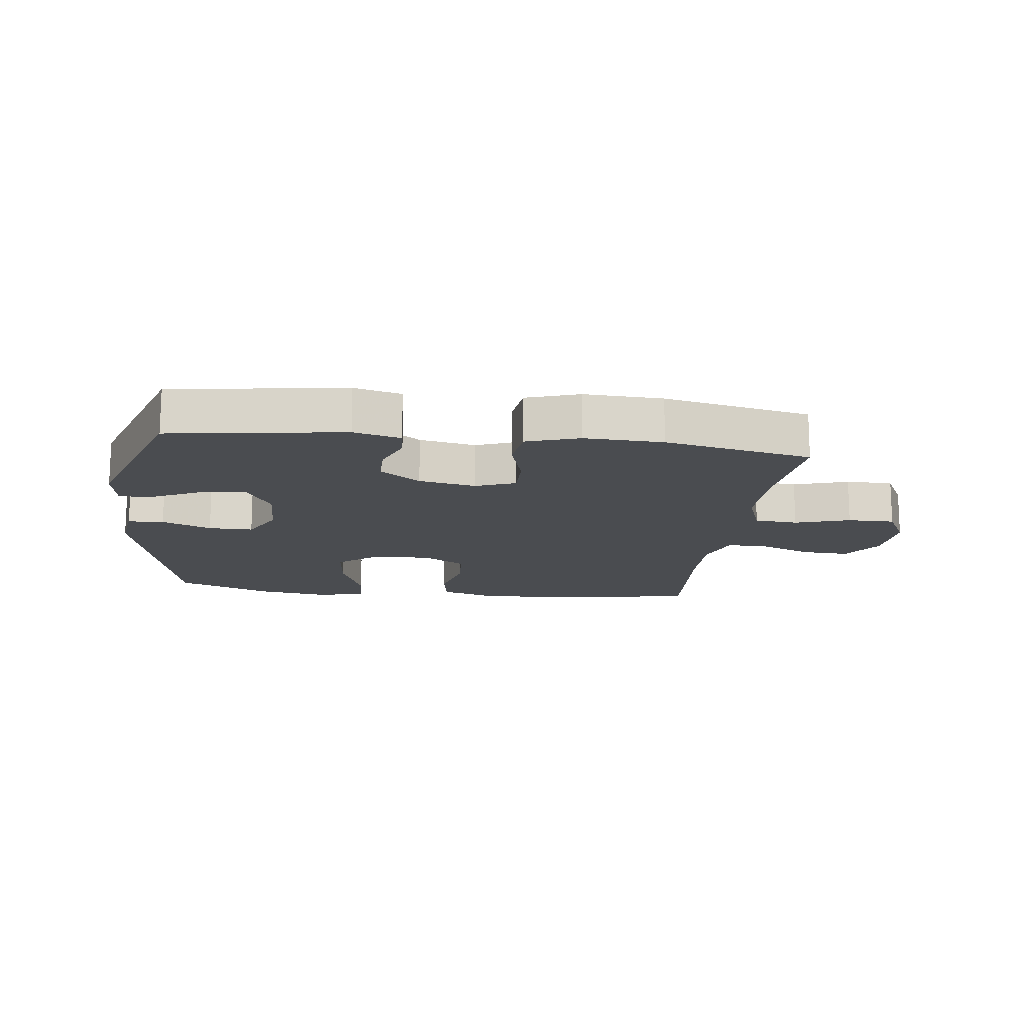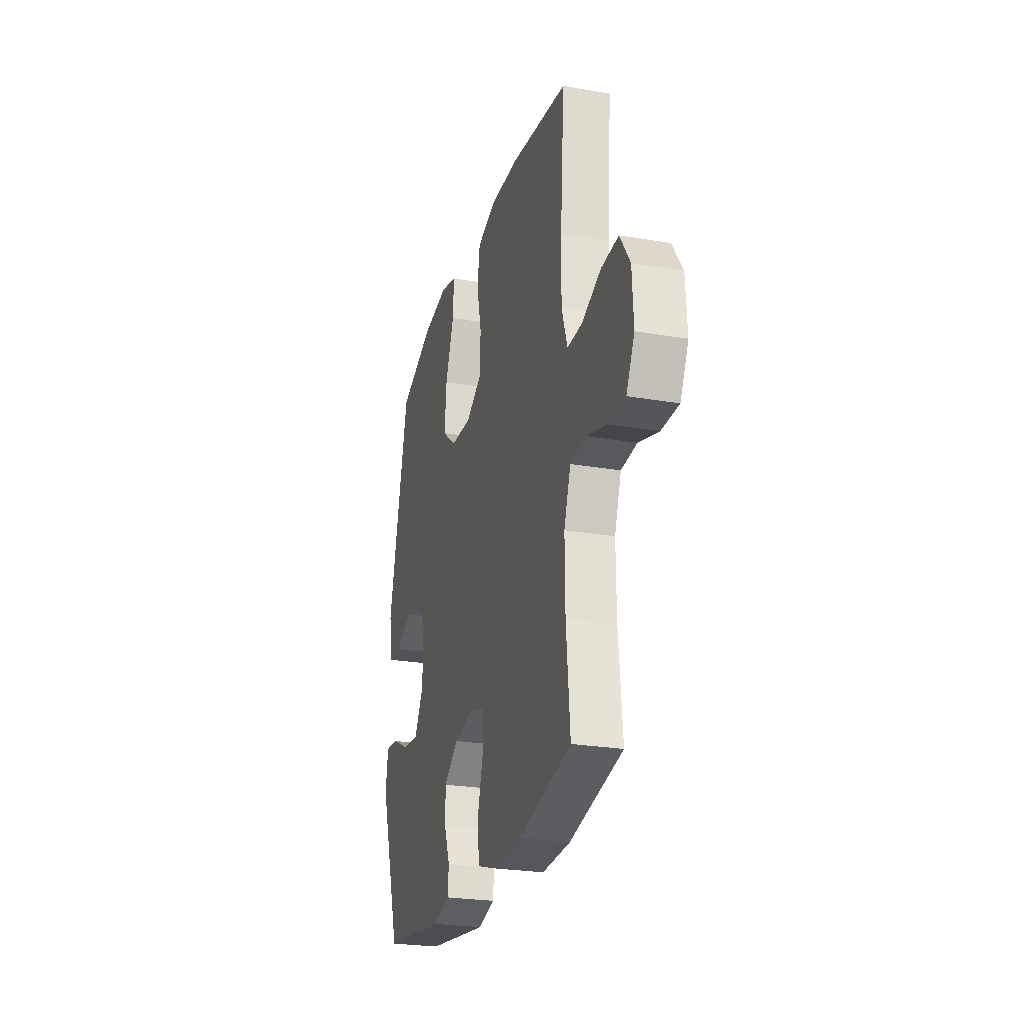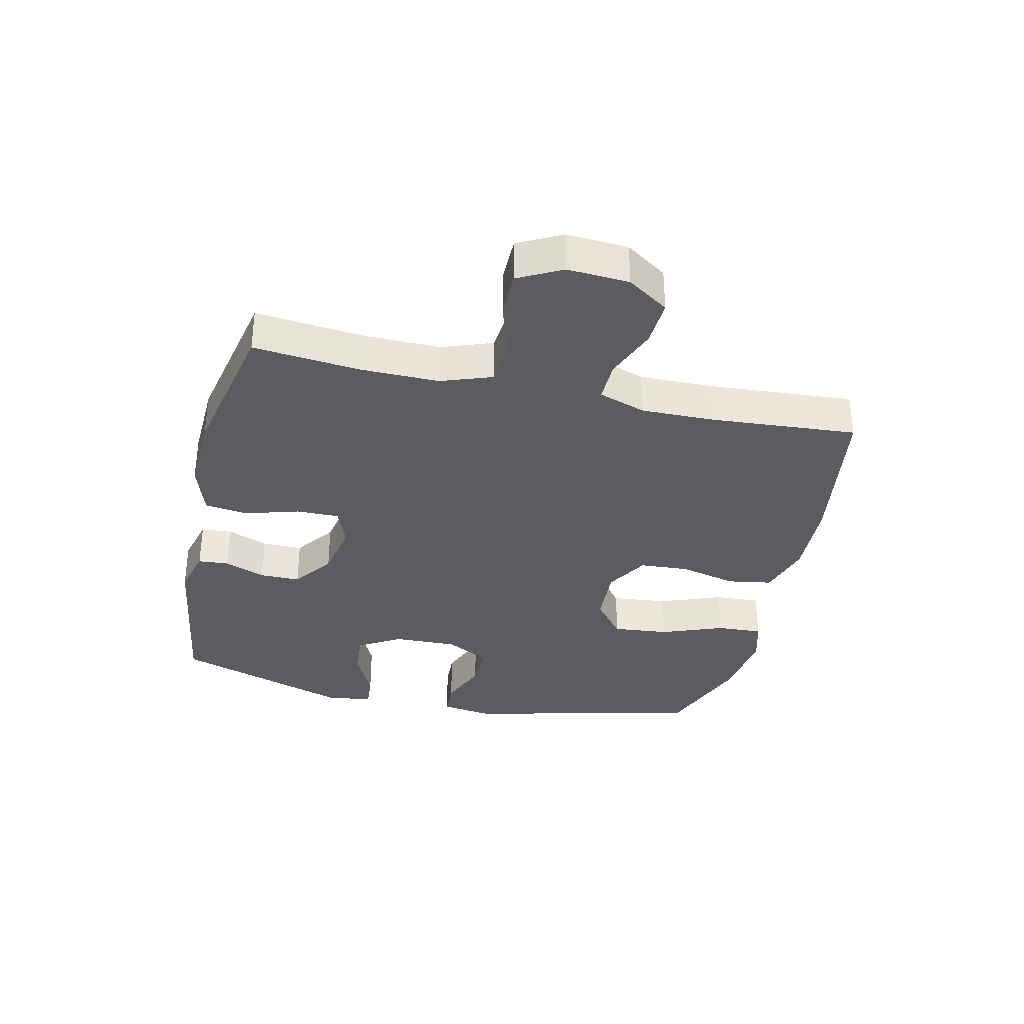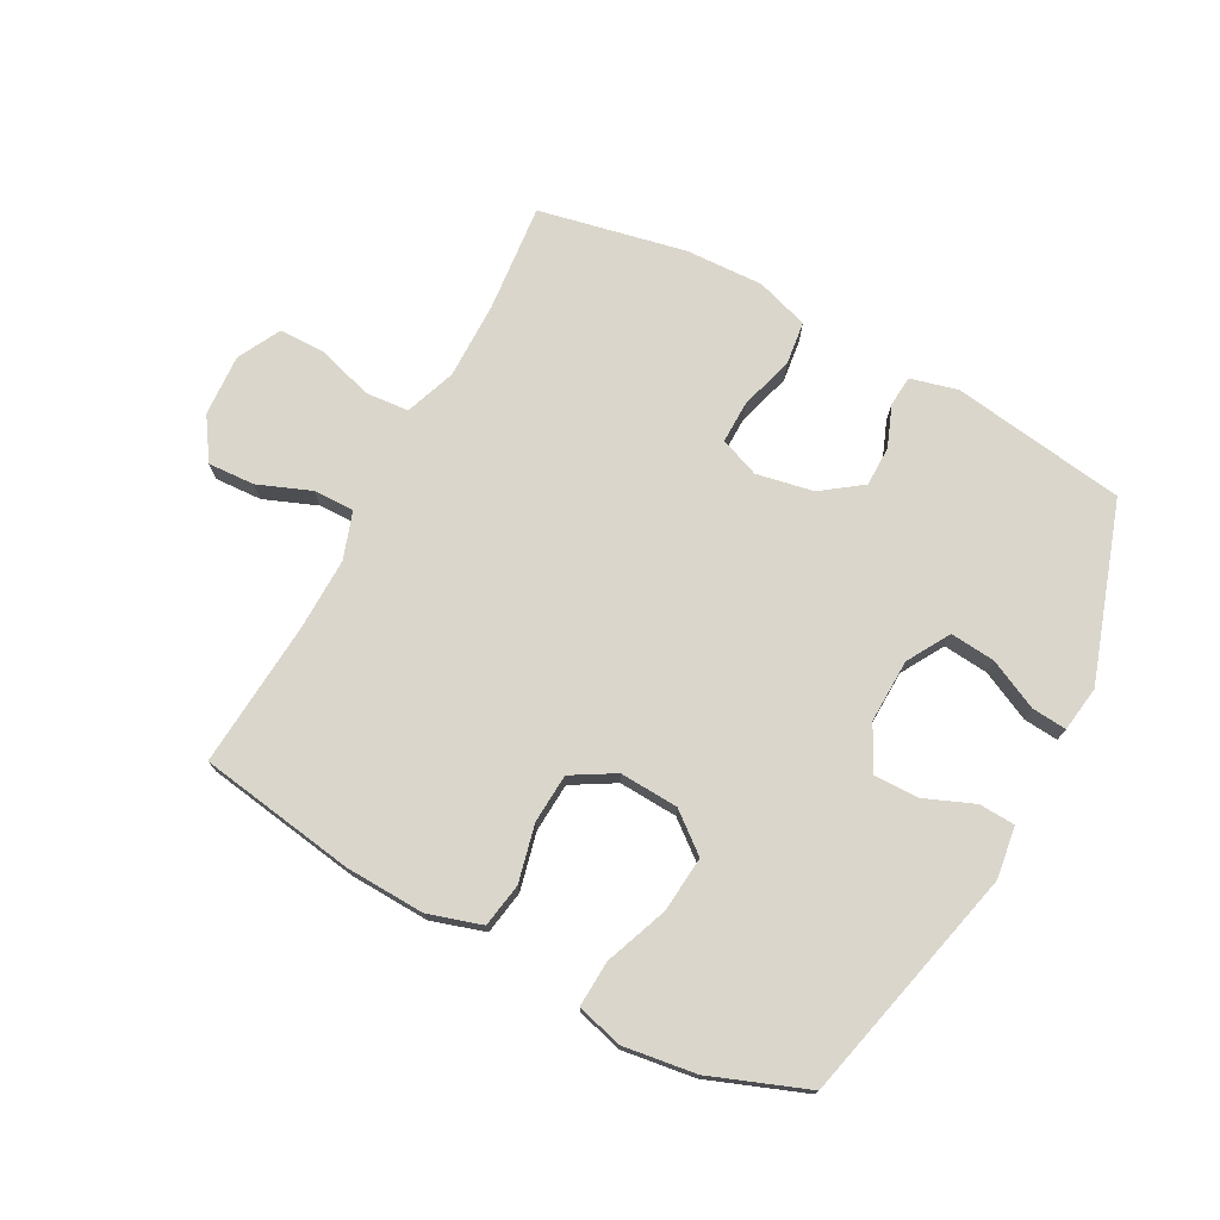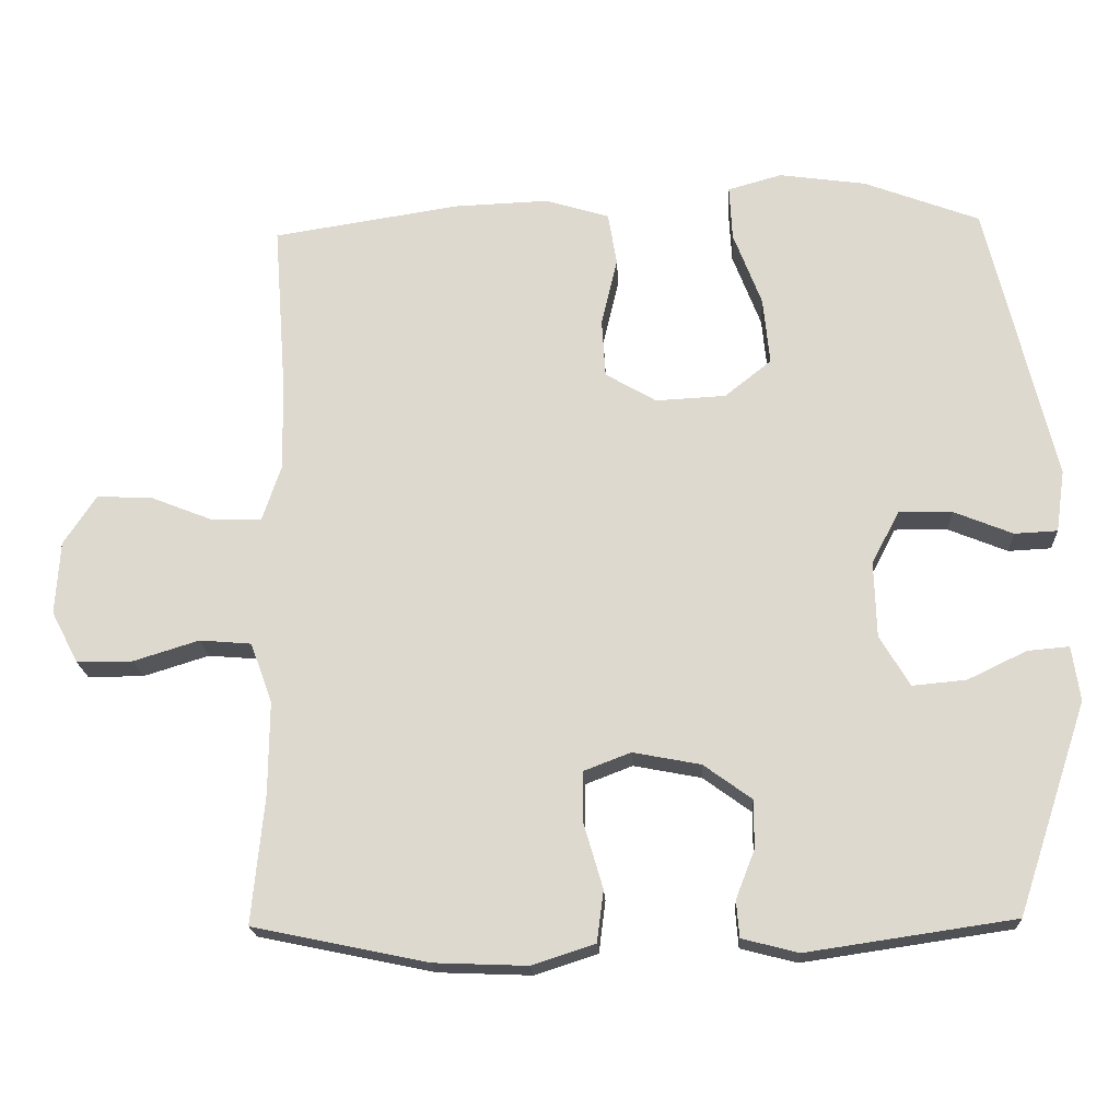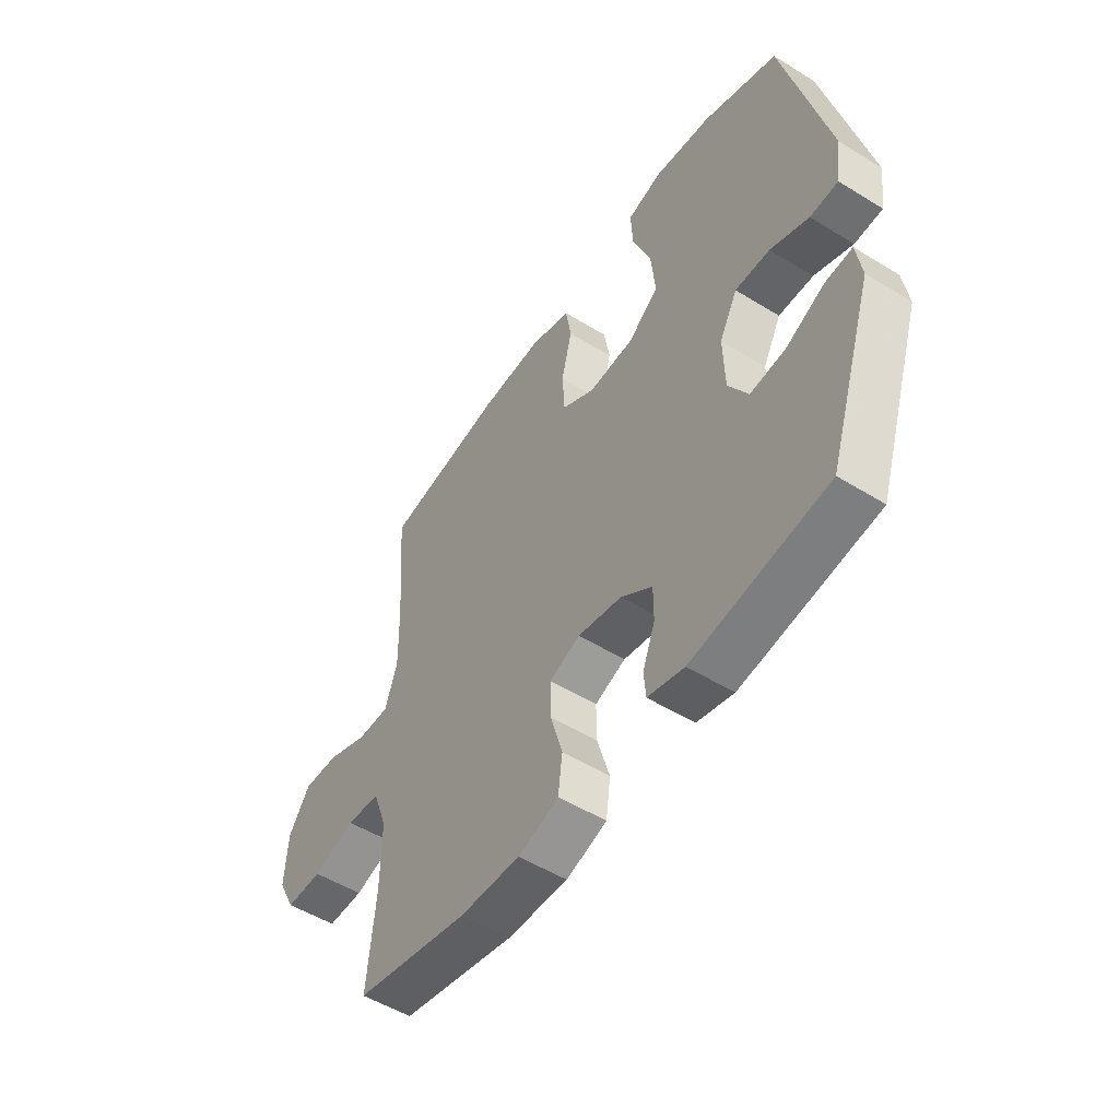
<metadata>
{"format":"obj","ext":"obj","renderer":"f3d","projection":"perspective","resolution":1024,"background":"white","views":[{"elev":-15.1,"azim":172.9,"up":"+Y"},{"elev":-25.4,"azim":-105.4,"up":"+Z"},{"elev":-34.3,"azim":-102.9,"up":"+Y"},{"elev":74.0,"azim":28.2,"up":"+Y"},{"elev":-19.5,"azim":3.0,"up":"+Z"},{"elev":-52.0,"azim":56.3,"up":"+Z"}]}
</metadata>
<code>
v -0.5 0.07 0.5
v -0.243 0.07 0.54
v -0.113 0.07 0.545
v -0.025 0.07 0.518
v -0.013 0.07 0.446
v -0.035 0.07 0.353
v -0.03 0.07 0.272
v 0.04 0.07 0.231
v 0.136 0.07 0.236
v 0.2 0.07 0.287
v 0.191 0.07 0.379
v 0.152 0.07 0.481
v 0.148 0.07 0.556
v 0.222 0.07 0.577
v 0.342 0.07 0.56
v 0.5 0.07 0.5
v 0.592 0.07 0.113
v 0.58 0.07 0.028
v 0.521 0.07 0.025
v 0.44 0.07 0.058
v 0.367 0.07 0.059
v 0.329 0.07 -0.013
v 0.332 0.07 -0.117
v 0.373 0.07 -0.187
v 0.447 0.07 -0.18
v 0.528 0.07 -0.141
v 0.585 0.07 -0.136
v 0.596 0.07 -0.211
v 0.5 0.07 -0.5
v 0.215 0.07 -0.542
v 0.138 0.07 -0.522
v 0.134 0.07 -0.472
v 0.16 0.07 -0.405
v 0.16 0.07 -0.339
v 0.094 0.07 -0.291
v 0.001 0.07 -0.273
v -0.064 0.07 -0.298
v -0.063 0.07 -0.368
v -0.037 0.07 -0.456
v -0.046 0.07 -0.527
v -0.132 0.07 -0.555
v -0.26 0.07 -0.55
v -0.5 0.07 -0.5
v -0.483 0.07 -0.324
v -0.482 0.07 -0.197
v -0.512 0.07 -0.114
v -0.583 0.07 -0.108
v -0.673 0.07 -0.136
v -0.75 0.07 -0.136
v -0.787 0.07 -0.065
v -0.781 0.07 0.036
v -0.736 0.07 0.104
v -0.659 0.07 0.1
v -0.573 0.07 0.066
v -0.506 0.07 0.065
v -0.48 0.07 0.142
v -0.482 0.07 0.262
v -0.5 0 0.5
v -0.243 0 0.54
v -0.113 0 0.545
v -0.025 0 0.518
v -0.013 0 0.446
v -0.035 0 0.353
v -0.03 0 0.272
v 0.04 0 0.231
v 0.136 0 0.236
v 0.2 0 0.287
v 0.191 0 0.379
v 0.152 0 0.481
v 0.148 0 0.556
v 0.222 0 0.577
v 0.342 0 0.56
v 0.5 0 0.5
v 0.592 0 0.113
v 0.58 0 0.028
v 0.521 0 0.025
v 0.44 0 0.058
v 0.367 0 0.059
v 0.329 0 -0.013
v 0.332 0 -0.117
v 0.373 0 -0.187
v 0.447 0 -0.18
v 0.528 0 -0.141
v 0.585 0 -0.136
v 0.596 0 -0.211
v 0.5 0 -0.5
v 0.215 0 -0.542
v 0.138 0 -0.522
v 0.134 0 -0.472
v 0.16 0 -0.405
v 0.16 0 -0.339
v 0.094 0 -0.291
v 0.001 0 -0.273
v -0.064 0 -0.298
v -0.063 0 -0.368
v -0.037 0 -0.456
v -0.046 0 -0.527
v -0.132 0 -0.555
v -0.26 0 -0.55
v -0.5 0 -0.5
v -0.483 0 -0.324
v -0.482 0 -0.197
v -0.512 0 -0.114
v -0.583 0 -0.108
v -0.673 0 -0.136
v -0.75 0 -0.136
v -0.787 0 -0.065
v -0.781 0 0.036
v -0.736 0 0.104
v -0.659 0 0.1
v -0.573 0 0.066
v -0.506 0 0.065
v -0.48 0 0.142
v -0.482 0 0.262
f 52 53 54
f 51 52 54
f 50 51 54
f 49 50 54
f 48 49 54
f 47 48 54
f 46 47 54 55
f 45 46 55 56
f 42 43 44
f 41 42 44
f 40 41 44
f 39 40 44
f 38 39 44
f 37 38 44 45
f 36 37 45 56
f 31 32 33
f 30 31 33
f 29 30 33
f 28 29 33
f 27 28 33
f 26 27 33
f 25 26 33
f 24 25 33 34
f 23 24 34 35
f 18 19 20
f 17 18 20
f 16 17 20
f 15 16 20
f 14 15 20
f 13 14 20
f 12 13 20
f 11 12 20
f 10 11 20 21
f 9 10 21 22
f 4 5 6
f 3 4 6
f 2 3 6
f 1 2 6
f 57 1 6
f 57 6 7
f 56 57 7 8
f 35 36 56
f 23 35 56
f 22 23 56
f 9 22 56
f 8 9 56
f 111 110 109
f 111 109 108
f 111 108 107
f 111 107 106
f 111 106 105
f 111 105 104
f 112 111 104 103
f 113 112 103 102
f 101 100 99
f 101 99 98
f 101 98 97
f 101 97 96
f 101 96 95
f 102 101 95 94
f 113 102 94 93
f 90 89 88
f 90 88 87
f 90 87 86
f 90 86 85
f 90 85 84
f 90 84 83
f 90 83 82
f 91 90 82 81
f 92 91 81 80
f 77 76 75
f 77 75 74
f 77 74 73
f 77 73 72
f 77 72 71
f 77 71 70
f 77 70 69
f 77 69 68
f 78 77 68 67
f 79 78 67 66
f 63 62 61
f 63 61 60
f 63 60 59
f 63 59 58
f 63 58 114
f 64 63 114
f 65 64 114 113
f 113 93 92
f 113 92 80
f 113 80 79
f 113 79 66
f 113 66 65
f 1 58 59 2
f 2 59 60 3
f 3 60 61 4
f 4 61 62 5
f 5 62 63 6
f 6 63 64 7
f 7 64 65 8
f 8 65 66 9
f 9 66 67 10
f 10 67 68 11
f 11 68 69 12
f 12 69 70 13
f 13 70 71 14
f 14 71 72 15
f 15 72 73 16
f 16 73 74 17
f 17 74 75 18
f 18 75 76 19
f 19 76 77 20
f 20 77 78 21
f 21 78 79 22
f 22 79 80 23
f 23 80 81 24
f 24 81 82 25
f 25 82 83 26
f 26 83 84 27
f 27 84 85 28
f 28 85 86 29
f 29 86 87 30
f 30 87 88 31
f 31 88 89 32
f 32 89 90 33
f 33 90 91 34
f 34 91 92 35
f 35 92 93 36
f 36 93 94 37
f 37 94 95 38
f 38 95 96 39
f 39 96 97 40
f 40 97 98 41
f 41 98 99 42
f 42 99 100 43
f 43 100 101 44
f 44 101 102 45
f 45 102 103 46
f 46 103 104 47
f 47 104 105 48
f 48 105 106 49
f 49 106 107 50
f 50 107 108 51
f 51 108 109 52
f 52 109 110 53
f 53 110 111 54
f 54 111 112 55
f 55 112 113 56
f 56 113 114 57
f 57 114 58 1

</code>
